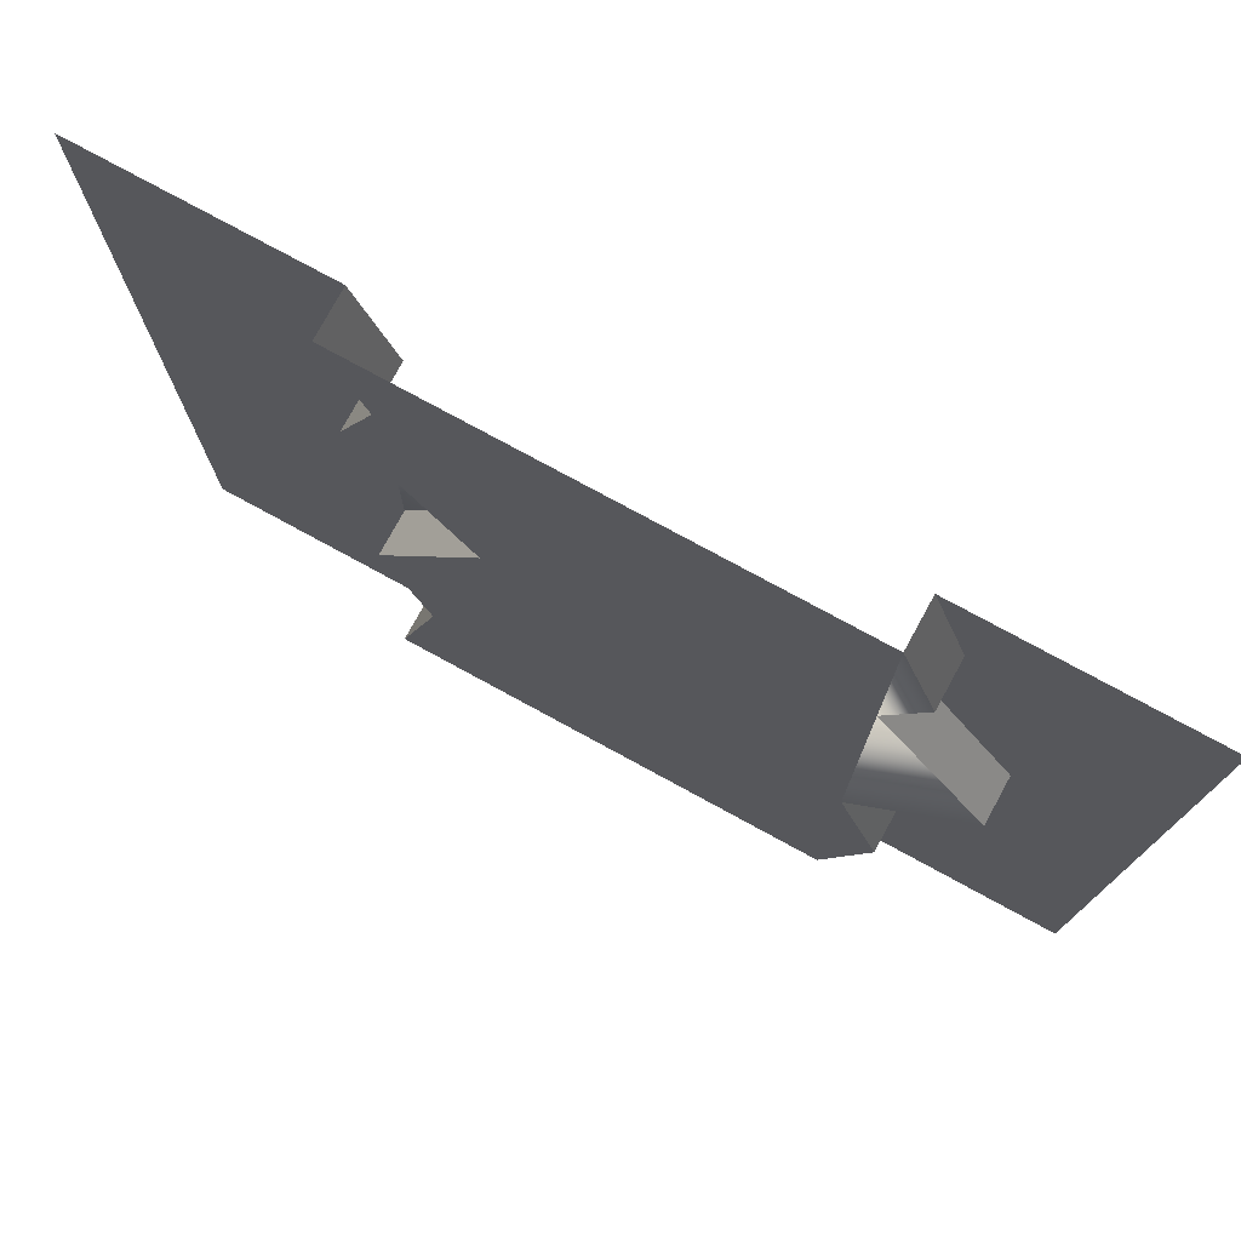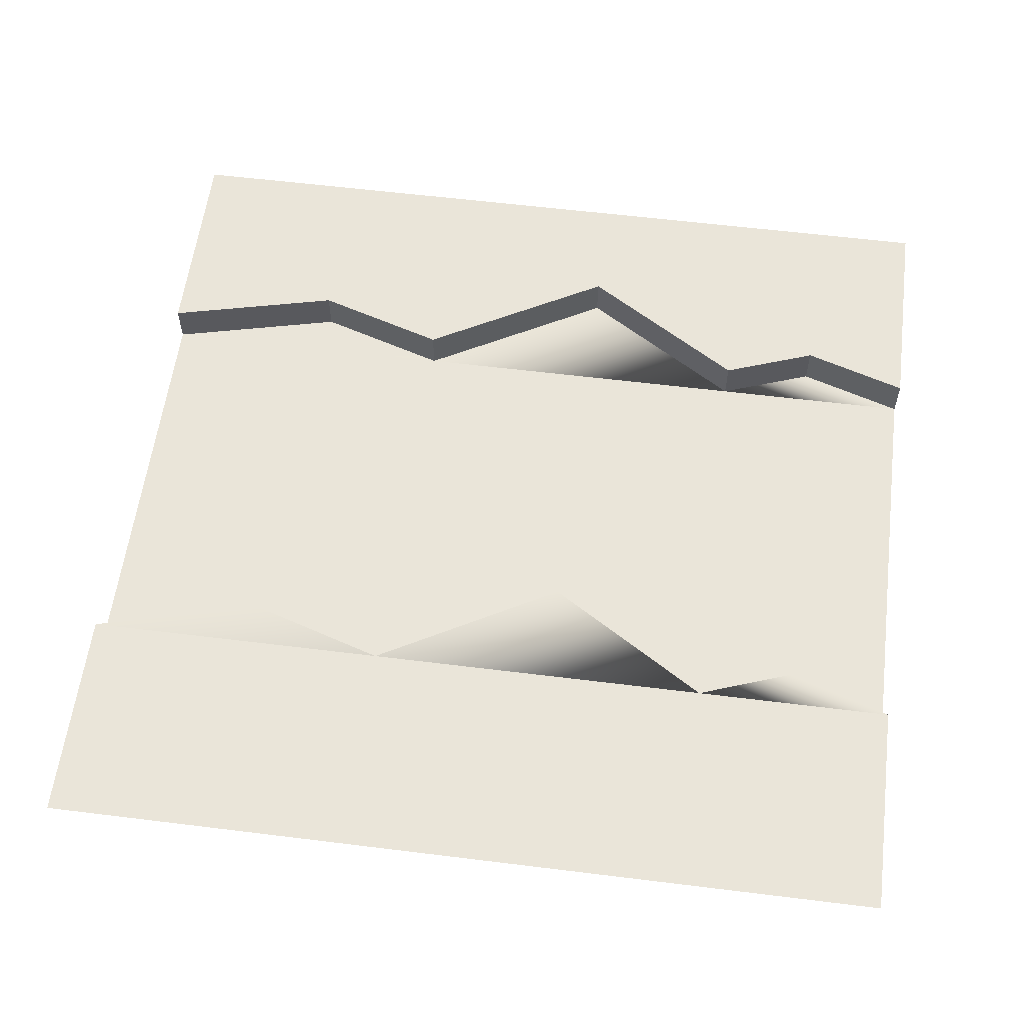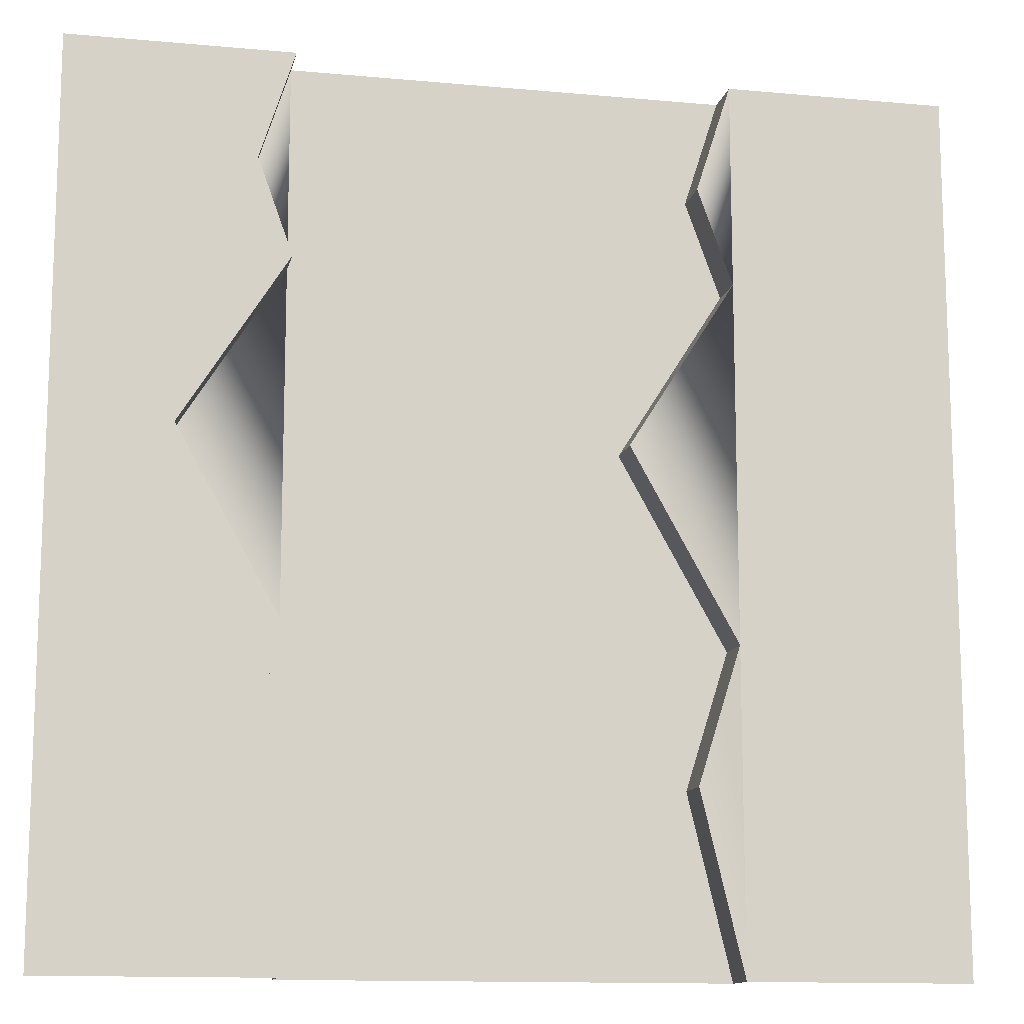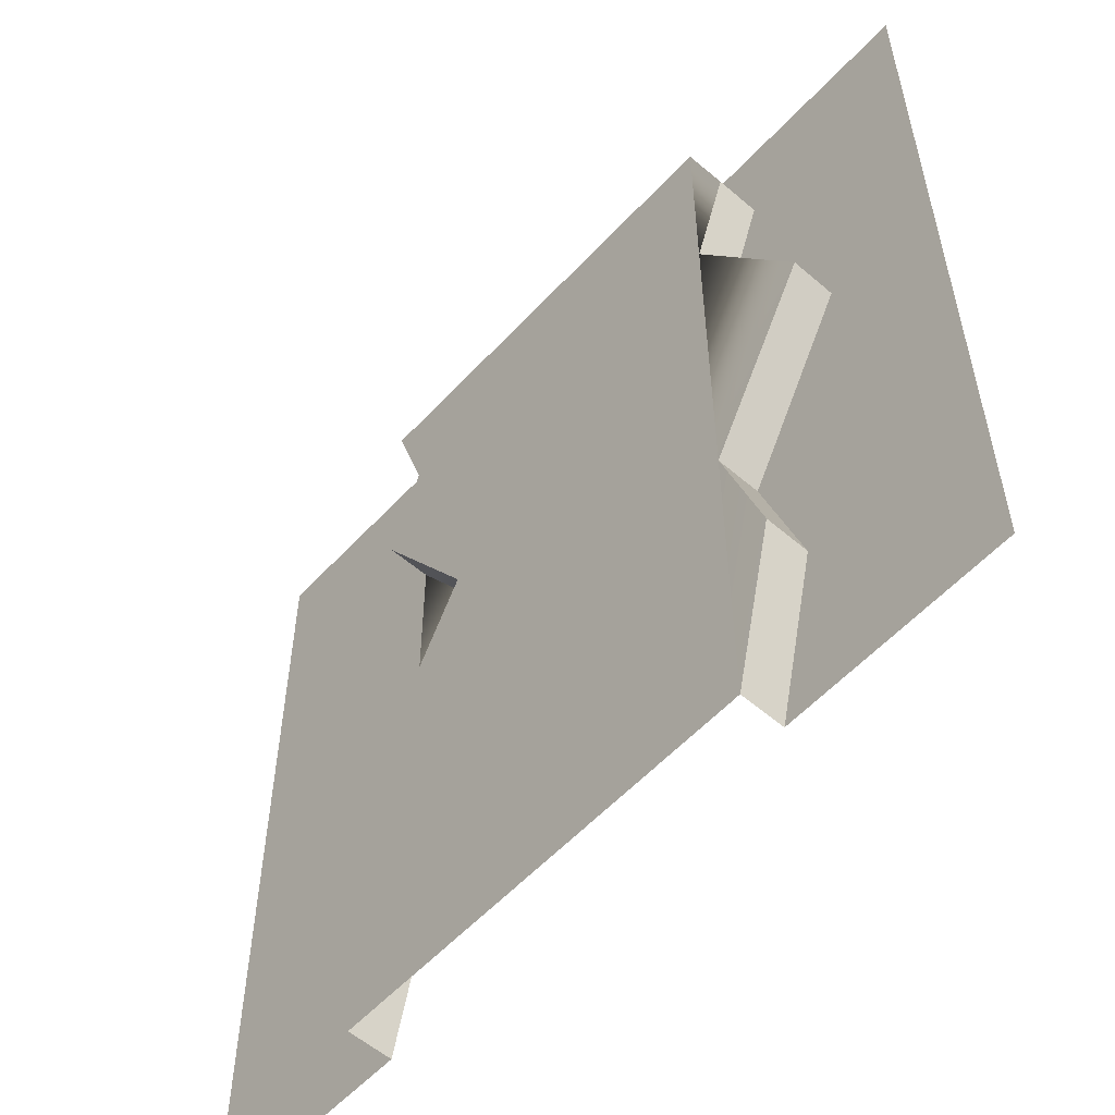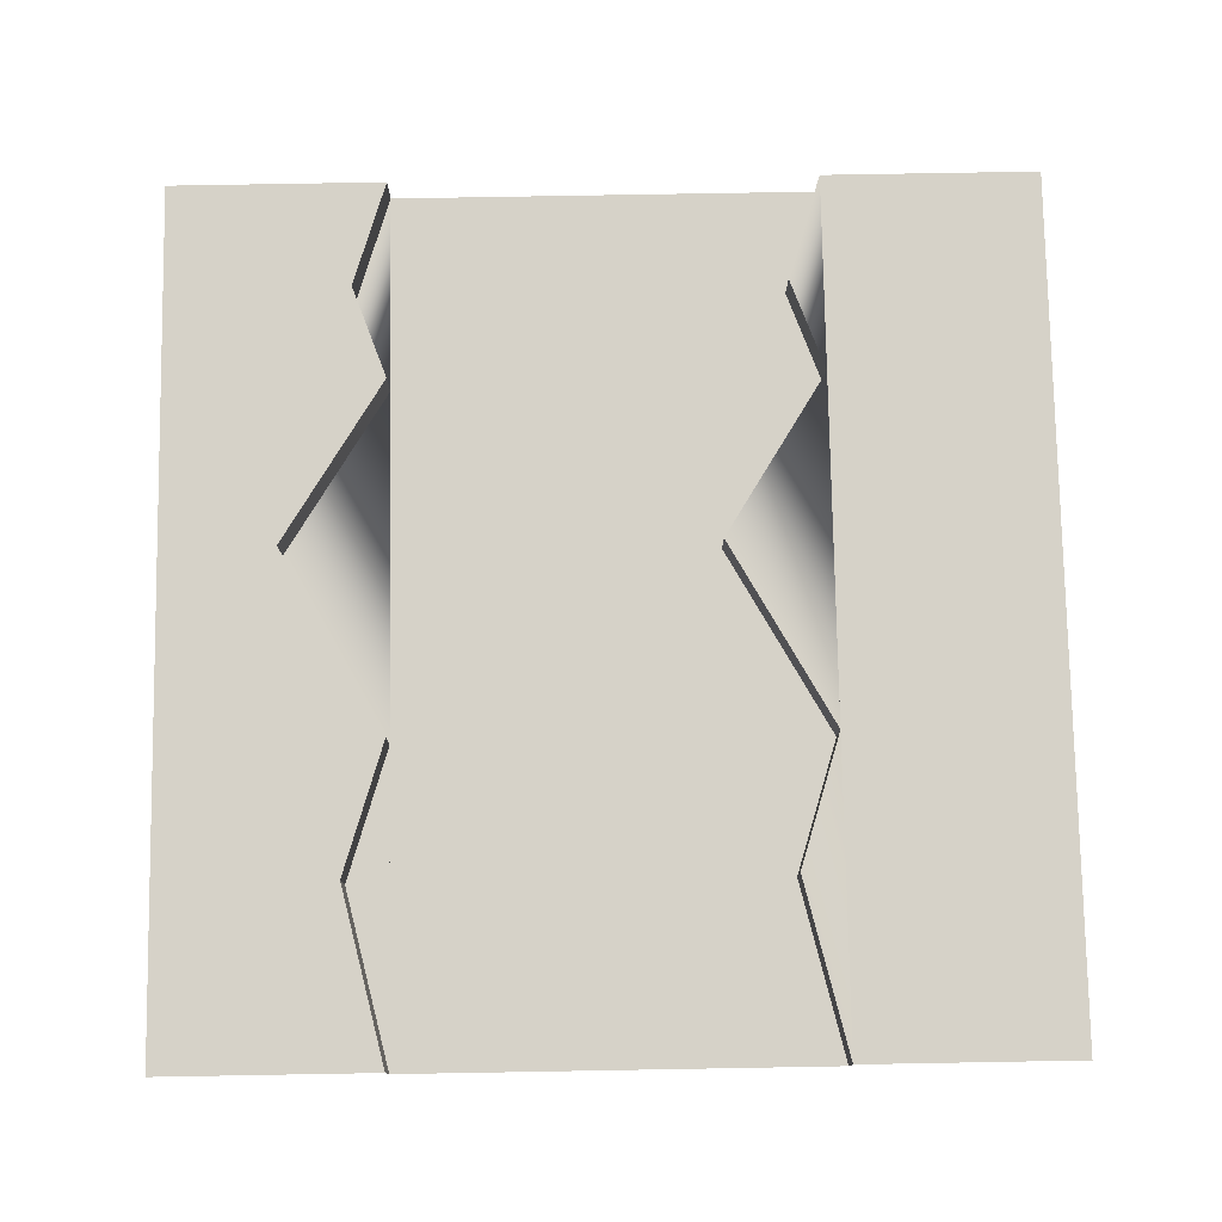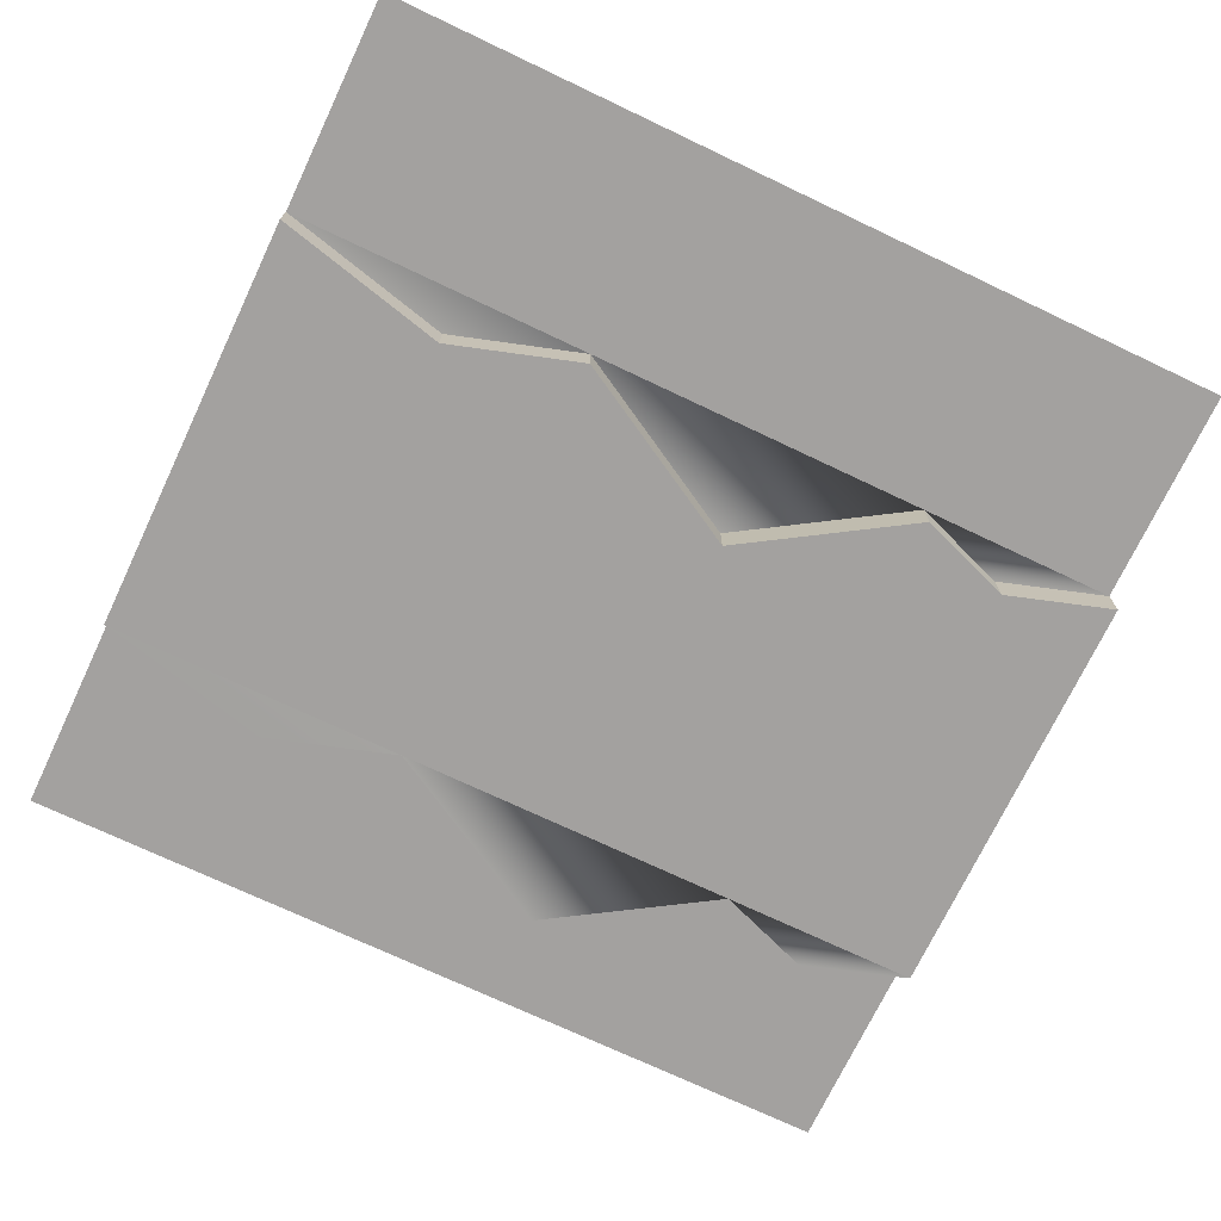
<metadata>
{"format":"obj","ext":"obj","renderer":"f3d","projection":"perspective","resolution":1024,"background":"white","views":[{"elev":76.9,"azim":28.6,"up":"+Z"},{"elev":58.6,"azim":-82.7,"up":"+Y"},{"elev":-12.8,"azim":168.0,"up":"+Z"},{"elev":-56.4,"azim":48.0,"up":"+Z"},{"elev":77.7,"azim":179.0,"up":"+Y"},{"elev":-72.3,"azim":-115.4,"up":"+Y"}]}
</metadata>
<code>
o Mesh1_Plate_River_Model
v 2.241 0.15 0
v 3 0.3 0
v 3 0.3 -3
v 2.241 0.15 -3
v 0.7587 0.15 -3
v 0 0.3 -3
v 0 0.3 0
v 0.7587 0.15 0
v 0.8776 0.15 -0.3719
v 1.121 0.15 -1.275
v 0.9049 0.15 -2.387
v 0.9049 0.3 -2.387
v 0.7587 0.3 -3
v 0.7587 0.3 0
v 0.8776 0.3 -0.3719
v 0.7587 0.15 -0.701
v 0.7587 0.3 -0.701
v 1.121 0.3 -1.275
v 0.7587 0.15 -1.924
v 0.7587 0.3 -1.924
v 2.241 0.15 -0.701
v 2.36 0.15 -0.3719
v 2.241 0.3 -0.701
v 2.36 0.3 -0.3719
v 2.241 0.3 0
v 2.604 0.3 -1.275
v 2.387 0.3 -2.387
v 2.241 0.3 -3
v 2.387 0.15 -2.387
v 2.241 0.15 -1.924
v 2.241 0.3 -1.924
v 2.604 0.15 -1.275
f 5 12 11
f 12 5 13
f 9 14 8
f 14 9 15
f 16 15 9
f 15 16 17
f 10 17 16
f 17 10 18
f 19 18 10
f 18 19 20
f 11 20 19
f 20 11 12
f 22 23 21
f 23 22 24
f 1 24 22
f 24 1 25
f 29 28 4
f 28 29 27
f 30 27 29
f 27 30 31
f 32 31 30
f 31 32 26
f 21 26 32
f 26 21 23
f 1 9 8
f 9 1 10
f 4 10 1
f 4 11 10
f 11 4 5
f 10 11 19
f 10 16 9
f 4 1 21
f 22 21 1
f 32 30 21
f 4 21 30
f 4 30 29
f 6 14 13
f 14 6 7
f 13 20 12
f 13 17 20
f 13 14 17
f 15 17 14
f 18 20 17
f 2 24 25
f 24 2 26
f 3 26 2
f 3 27 26
f 27 3 28
f 26 23 24
f 26 27 31

</code>
